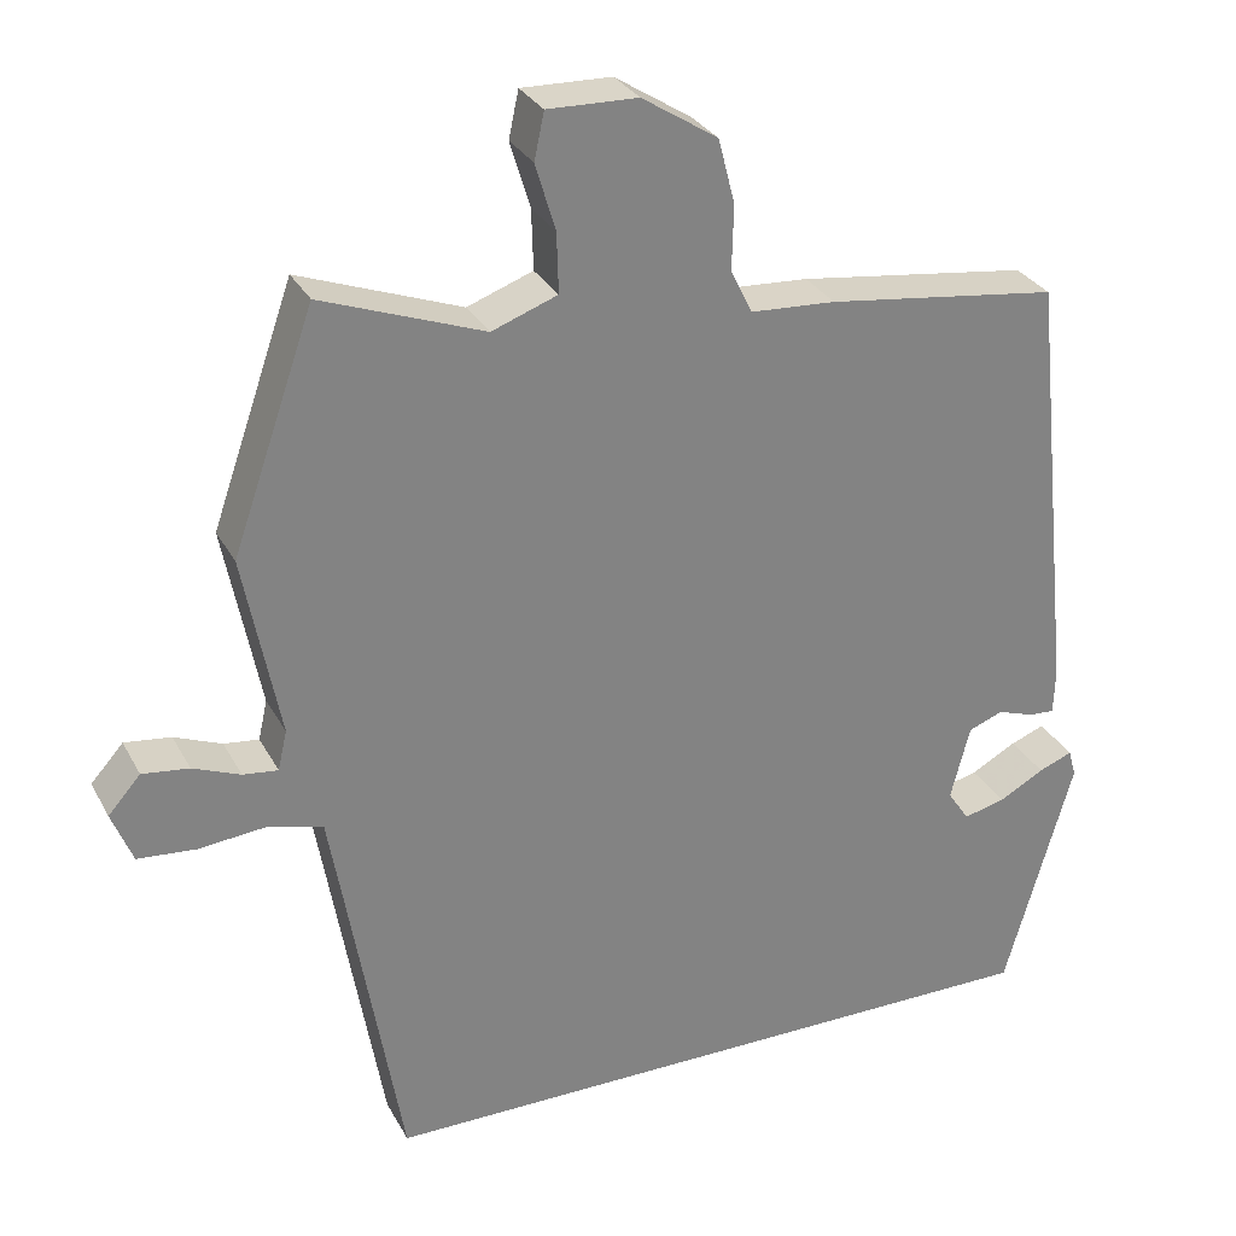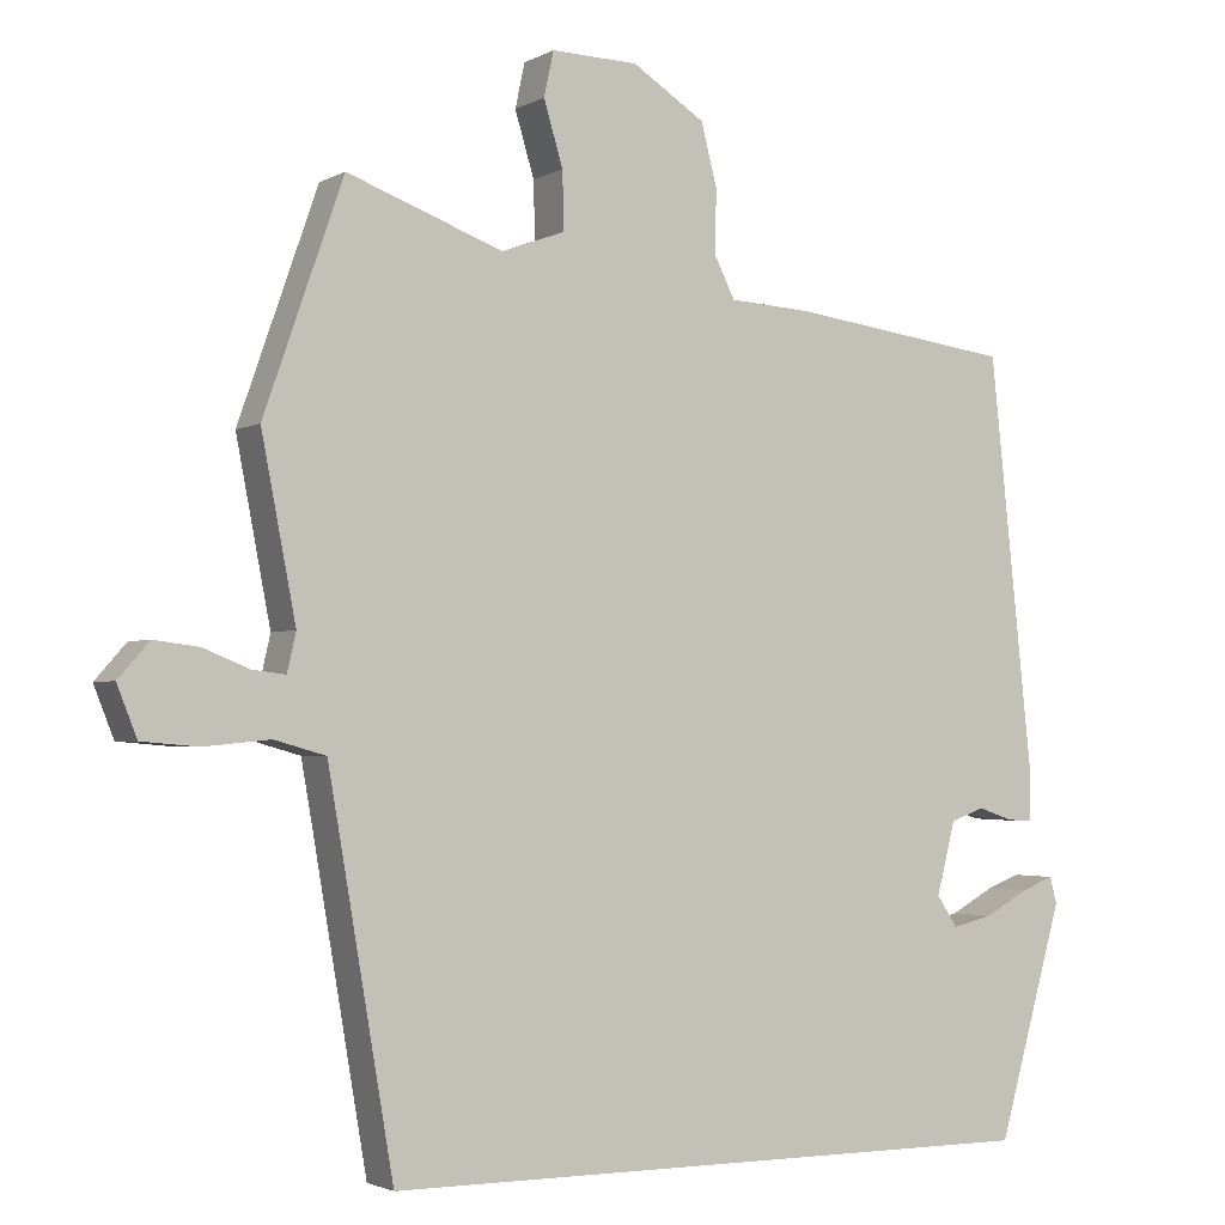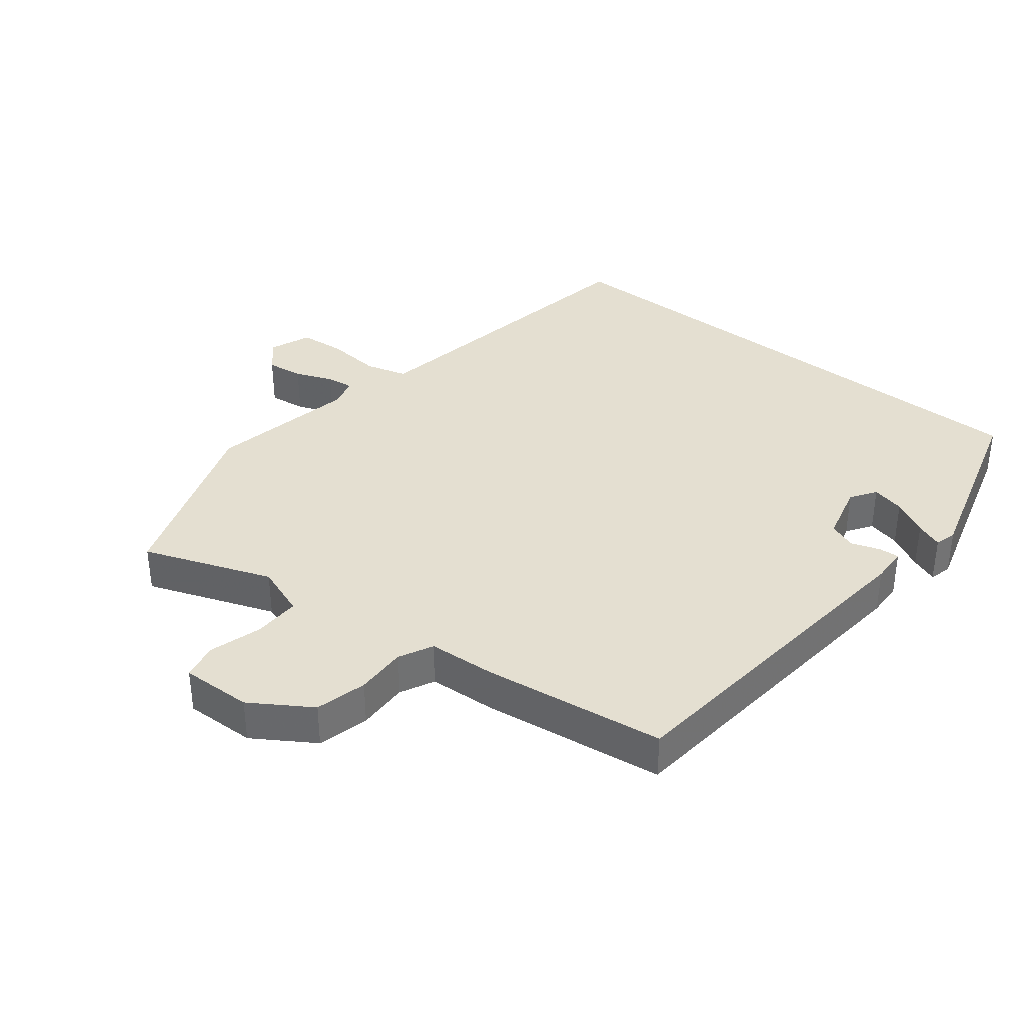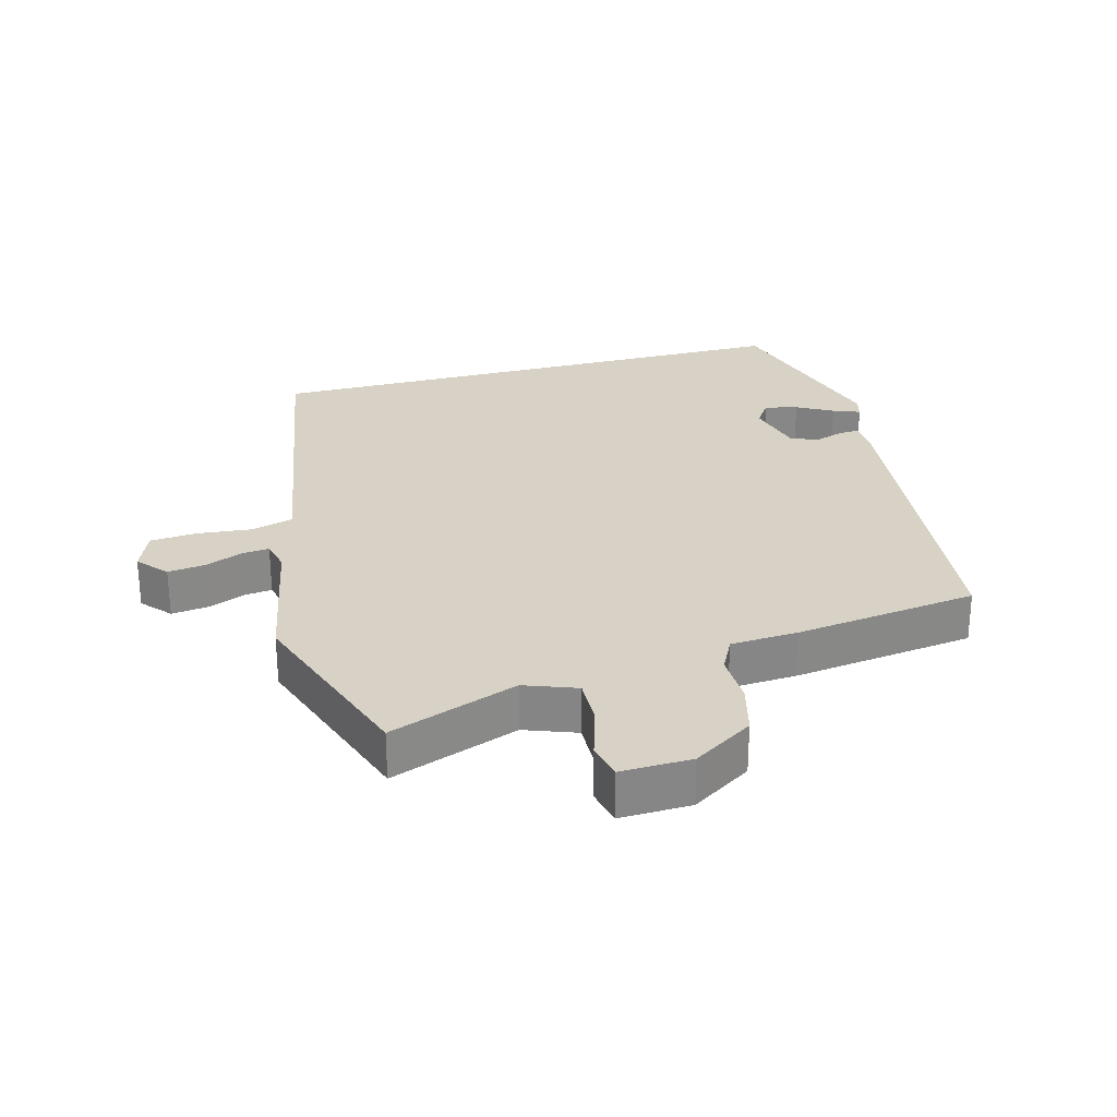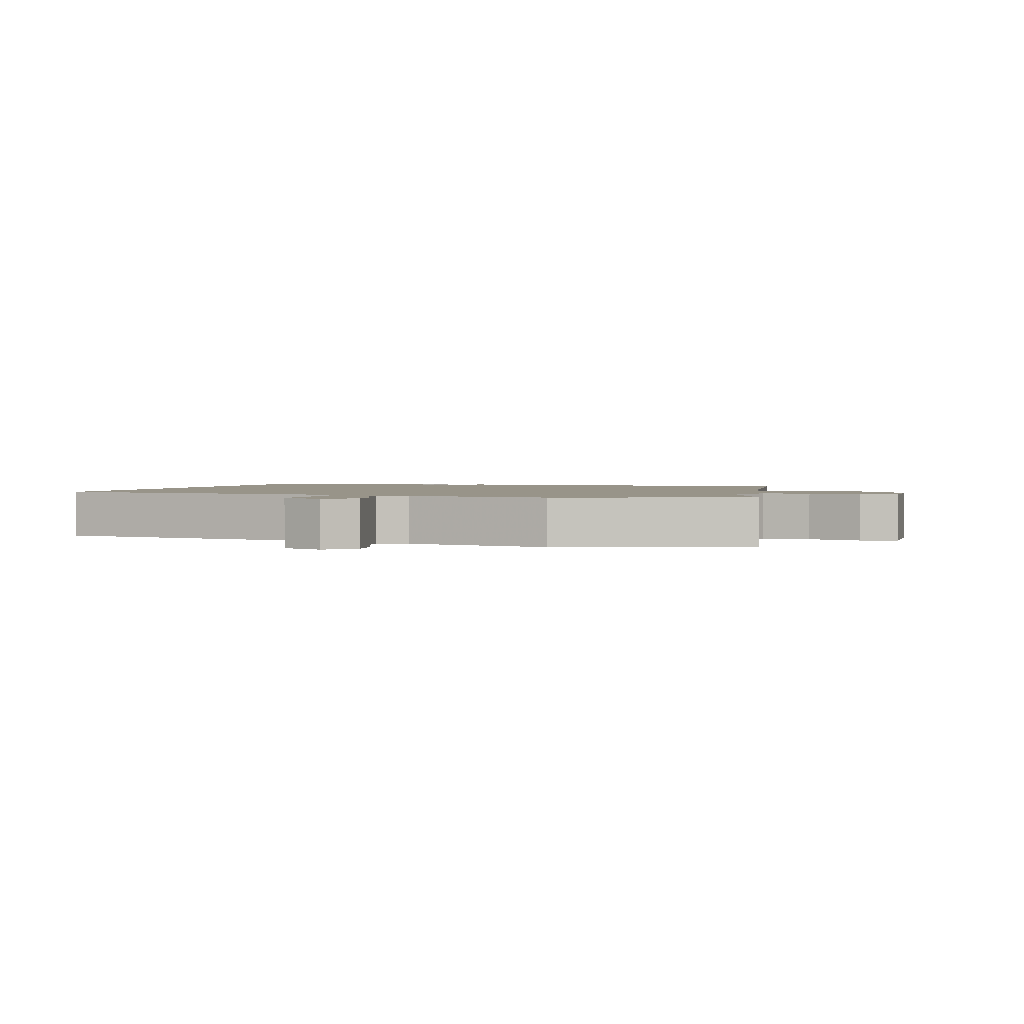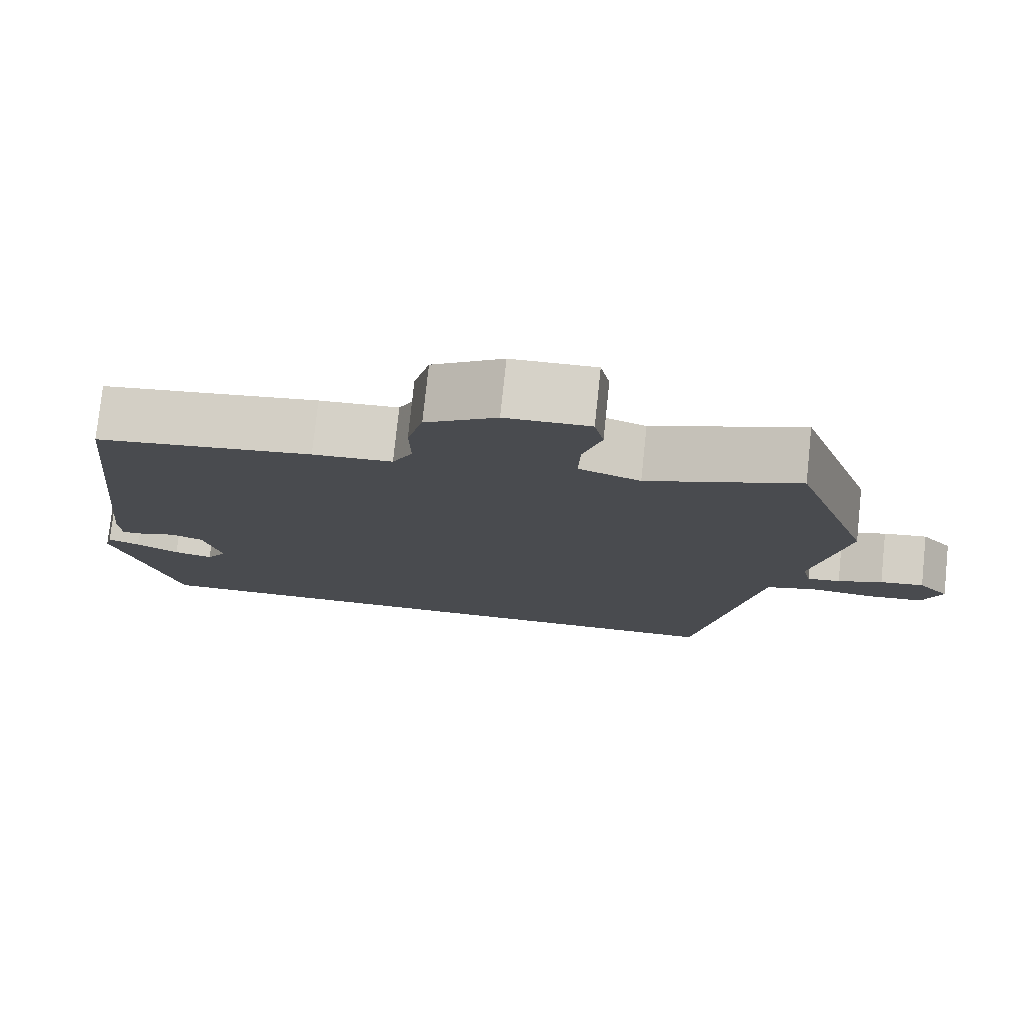
<metadata>
{"format":"obj","ext":"obj","renderer":"f3d","projection":"perspective","resolution":1024,"background":"white","views":[{"elev":29.7,"azim":-23.8,"up":"+Z"},{"elev":-2.5,"azim":-29.8,"up":"+Z"},{"elev":36.7,"azim":38.3,"up":"+Y"},{"elev":27.6,"azim":-15.0,"up":"+Y"},{"elev":1.7,"azim":-72.9,"up":"+Y"},{"elev":77.3,"azim":-174.0,"up":"+Z"}]}
</metadata>
<code>
v -0.558 0.07 0.333
v -0.459 0.07 0.616
v -0.264 0.07 0.544
v -0.185 0.07 0.573
v -0.187 0.07 0.645
v -0.211 0.07 0.725
v -0.199 0.07 0.781
v -0.091 0.07 0.778
v 0 0.07 0.72
v 0.02 0.07 0.642
v 0.018 0.07 0.564
v 0.044 0.07 0.512
v 0.146 0.07 0.506
v 0.424 0.07 0.469
v 0.479 0.07 -0.053
v 0.477 0.07 -0.108
v 0.446 0.07 -0.106
v 0.402 0.07 -0.091
v 0.36 0.07 -0.107
v 0.337 0.07 -0.197
v 0.363 0.07 -0.236
v 0.413 0.07 -0.224
v 0.468 0.07 -0.194
v 0.509 0.07 -0.178
v 0.518 0.07 -0.211
v 0.436 0.07 -0.5
v -0.396 0.07 -0.5
v -0.463 0.07 -0.11
v -0.478 0.07 -0.025
v -0.542 0.07 -0.007
v -0.625 0.07 -0.015
v -0.695 0.07 -0.009
v -0.72 0.07 0.054
v -0.681 0.07 0.098
v -0.625 0.07 0.091
v -0.568 0.07 0.068
v -0.526 0.07 0.063
v -0.515 0.07 0.111
v -0.558 0 0.333
v -0.459 0 0.616
v -0.264 0 0.544
v -0.185 0 0.573
v -0.187 0 0.645
v -0.211 0 0.725
v -0.199 0 0.781
v -0.091 0 0.778
v 0 0 0.72
v 0.02 0 0.642
v 0.018 0 0.564
v 0.044 0 0.512
v 0.146 0 0.506
v 0.424 0 0.469
v 0.479 0 -0.053
v 0.477 0 -0.108
v 0.446 0 -0.106
v 0.402 0 -0.091
v 0.36 0 -0.107
v 0.337 0 -0.197
v 0.363 0 -0.236
v 0.413 0 -0.224
v 0.468 0 -0.194
v 0.509 0 -0.178
v 0.518 0 -0.211
v 0.436 0 -0.5
v -0.396 0 -0.5
v -0.463 0 -0.11
v -0.478 0 -0.025
v -0.542 0 -0.007
v -0.625 0 -0.015
v -0.695 0 -0.009
v -0.72 0 0.054
v -0.681 0 0.098
v -0.625 0 0.091
v -0.568 0 0.068
v -0.526 0 0.063
v -0.515 0 0.111
f 34 35 36
f 33 34 36
f 32 33 36
f 31 32 36
f 30 31 36
f 29 30 36 37
f 26 27 28
f 26 28 29
f 24 25 26
f 23 24 26
f 22 23 26
f 21 22 26
f 29 37 38
f 26 29 38
f 21 26 38
f 20 21 38
f 16 17 18
f 15 16 18
f 14 15 18
f 13 14 18
f 12 13 18
f 12 18 19
f 9 10 11
f 8 9 11
f 7 8 11
f 6 7 11
f 5 6 11
f 4 5 11 12
f 20 38 1
f 19 20 1
f 12 19 1
f 4 12 1
f 3 4 1
f 1 2 3
f 74 73 72
f 74 72 71
f 74 71 70
f 74 70 69
f 74 69 68
f 75 74 68 67
f 66 65 64
f 67 66 64
f 64 63 62
f 64 62 61
f 64 61 60
f 64 60 59
f 76 75 67
f 76 67 64
f 76 64 59
f 76 59 58
f 56 55 54
f 56 54 53
f 56 53 52
f 56 52 51
f 56 51 50
f 57 56 50
f 49 48 47
f 49 47 46
f 49 46 45
f 49 45 44
f 49 44 43
f 50 49 43 42
f 39 76 58
f 39 58 57
f 39 57 50
f 39 50 42
f 39 42 41
f 41 40 39
f 1 39 40 2
f 2 40 41 3
f 3 41 42 4
f 4 42 43 5
f 5 43 44 6
f 6 44 45 7
f 7 45 46 8
f 8 46 47 9
f 9 47 48 10
f 10 48 49 11
f 11 49 50 12
f 12 50 51 13
f 13 51 52 14
f 14 52 53 15
f 15 53 54 16
f 16 54 55 17
f 17 55 56 18
f 18 56 57 19
f 19 57 58 20
f 20 58 59 21
f 21 59 60 22
f 22 60 61 23
f 23 61 62 24
f 24 62 63 25
f 25 63 64 26
f 26 64 65 27
f 27 65 66 28
f 28 66 67 29
f 29 67 68 30
f 30 68 69 31
f 31 69 70 32
f 32 70 71 33
f 33 71 72 34
f 34 72 73 35
f 35 73 74 36
f 36 74 75 37
f 37 75 76 38
f 38 76 39 1

</code>
